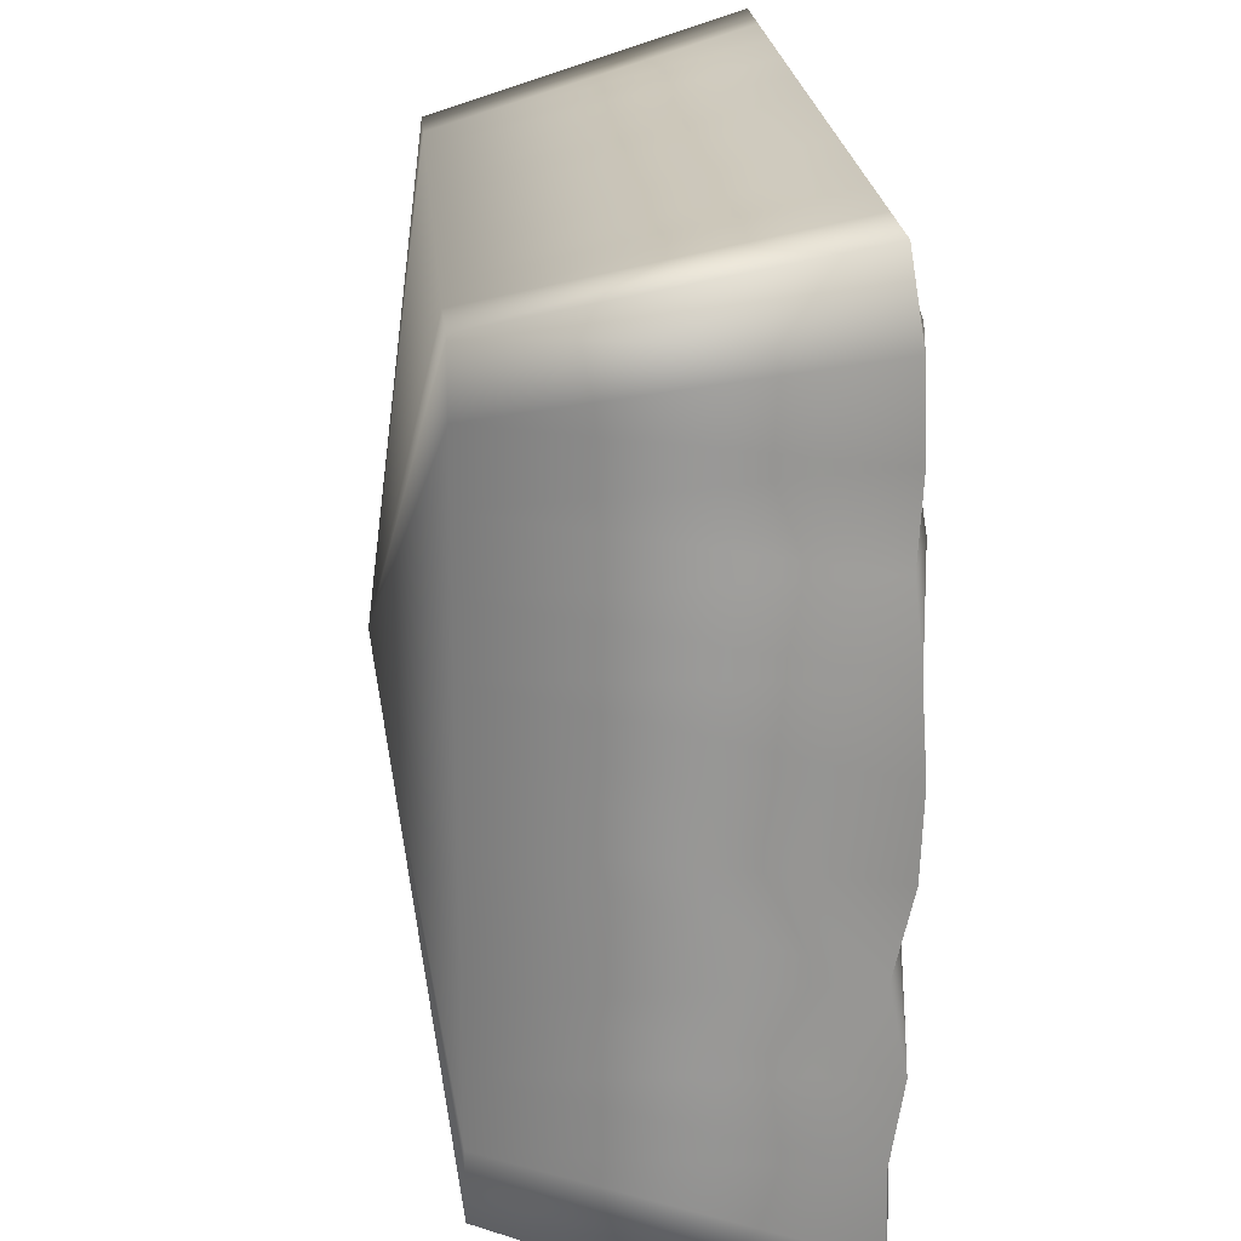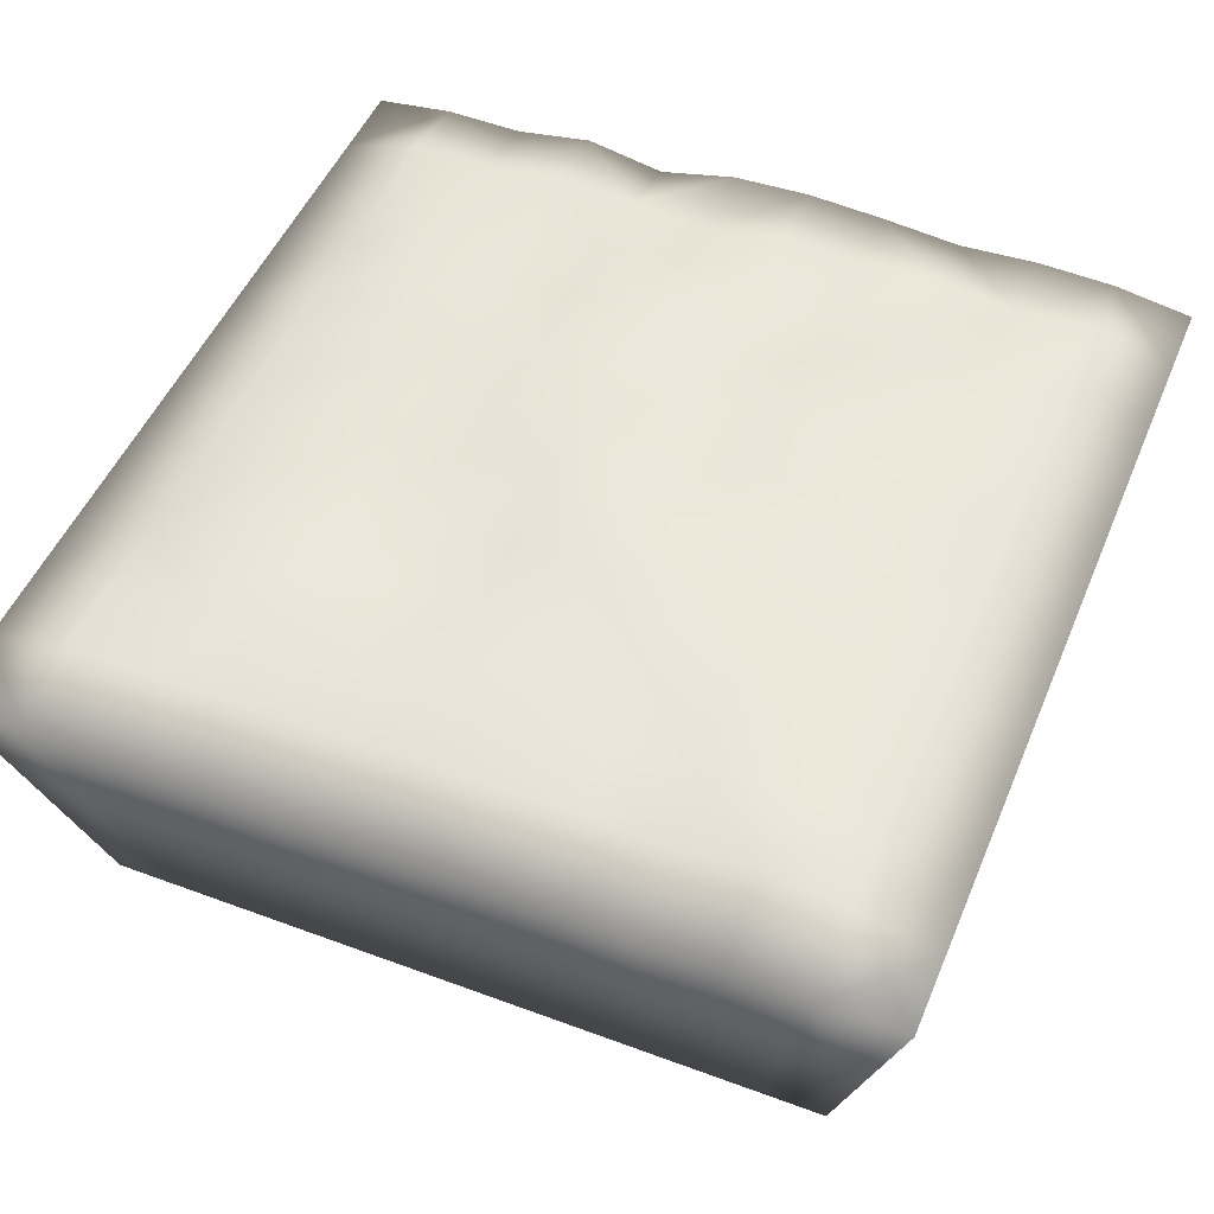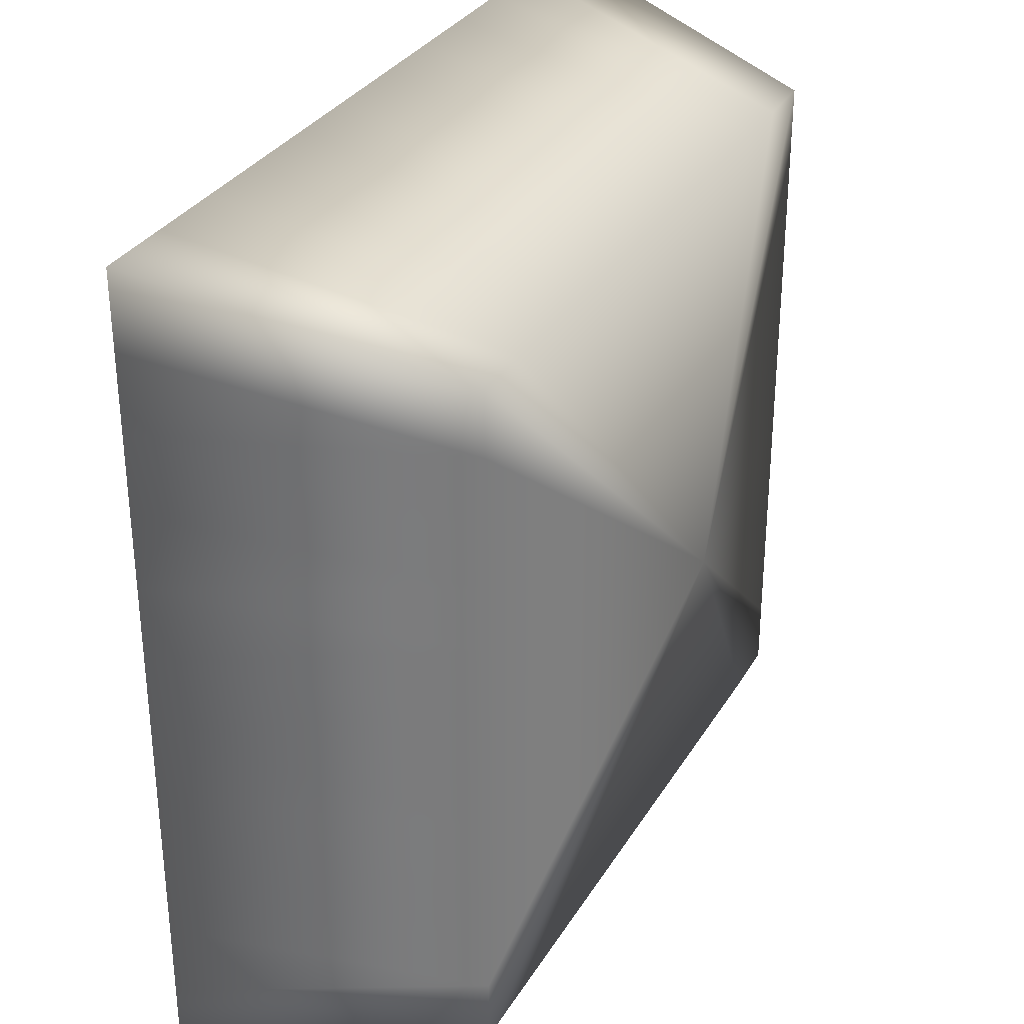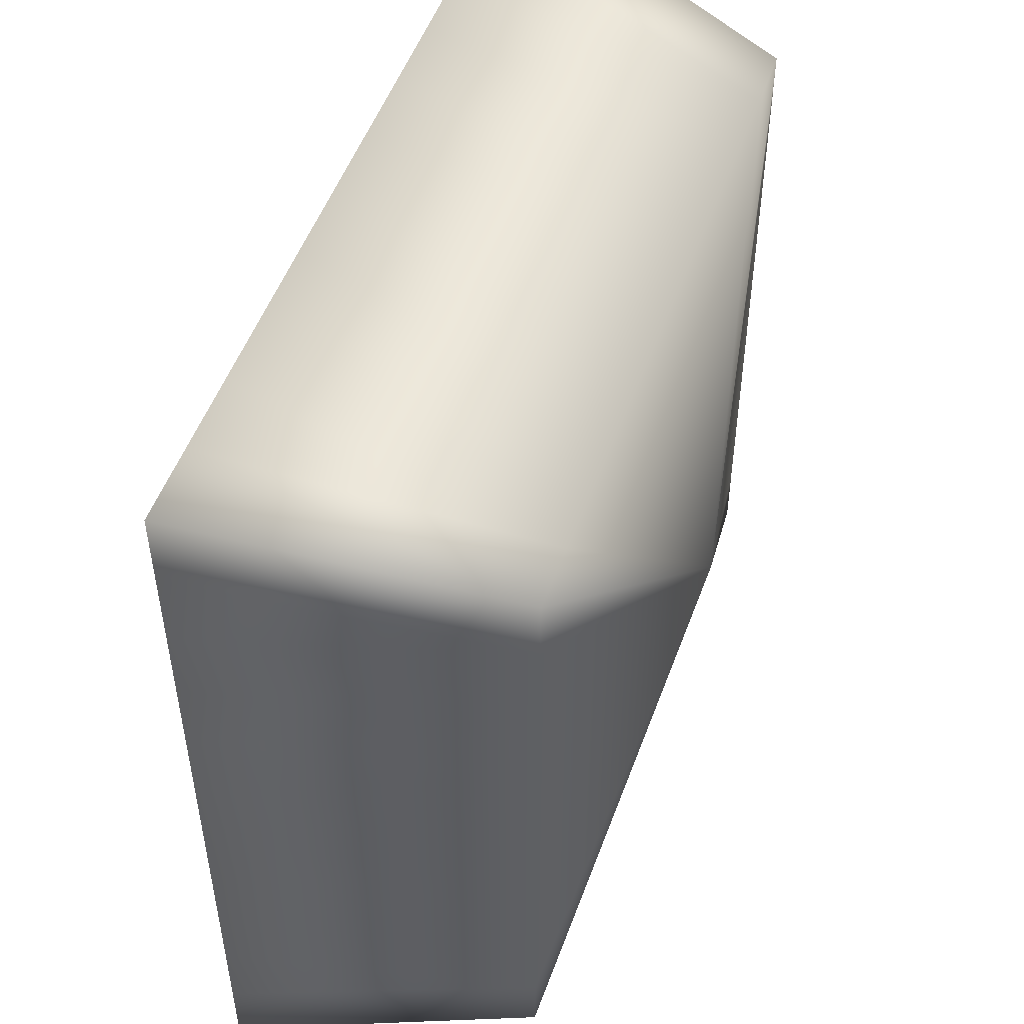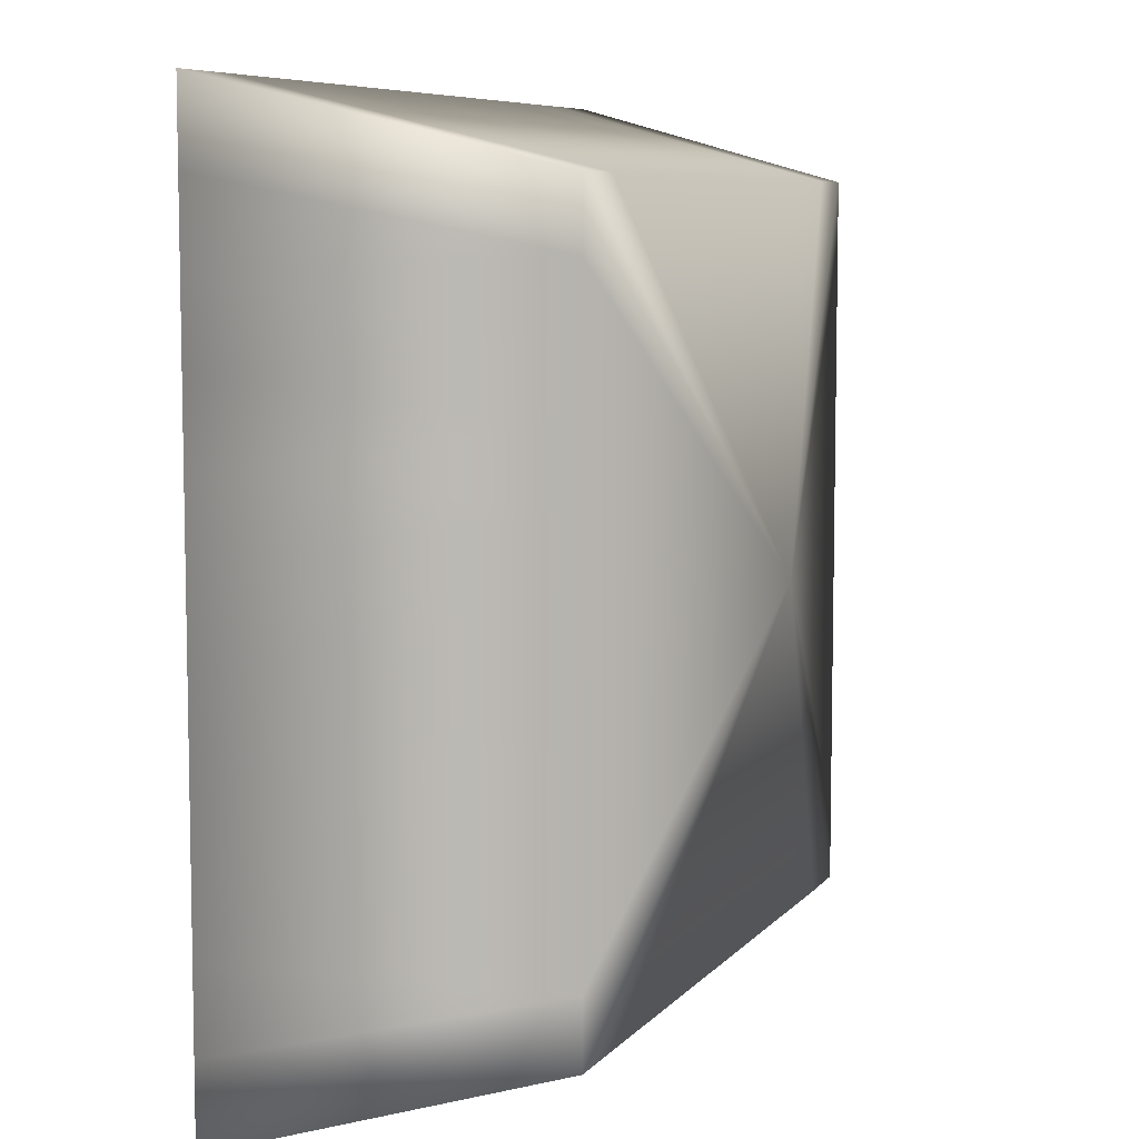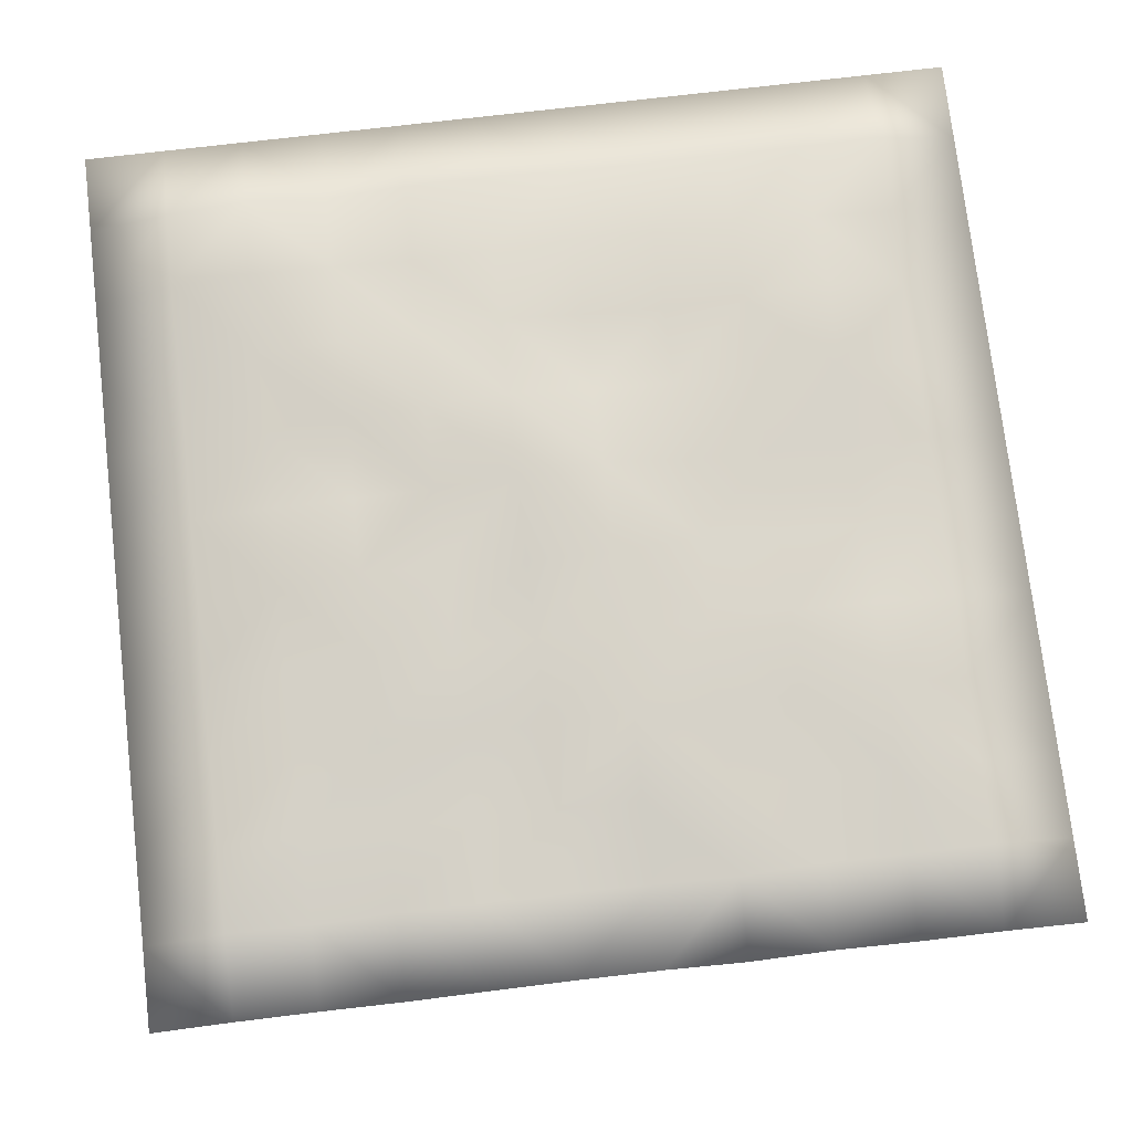
<metadata>
{"format":"obj","ext":"obj","renderer":"f3d","projection":"perspective","resolution":1024,"background":"white","views":[{"elev":21.5,"azim":85.2,"up":"+Z"},{"elev":49.6,"azim":-67.7,"up":"+Y"},{"elev":31.8,"azim":-63.7,"up":"+Z"},{"elev":51.2,"azim":-70.5,"up":"+Z"},{"elev":7.3,"azim":-68.5,"up":"+Z"},{"elev":75.3,"azim":83.3,"up":"+Y"}]}
</metadata>
<code>
o Ground_Red.001_Plane.004
v -22.77 0.1174 22.77
v -22.77 0.1162 0
v 0 0.1159 22.77
v 0 0.1141 0
v -22.77 0.1148 2.07
v -22.77 0.1135 4.14
v -22.77 0.1124 6.21
v -22.77 0.1116 8.28
v -22.77 0.1114 10.35
v -22.77 0.1117 12.42
v -22.77 0.1124 14.49
v -22.77 0.1134 16.56
v -22.77 0.1147 18.63
v -22.77 0.1161 20.7
v -20.7 0.1161 22.77
v -18.63 0.1147 22.77
v -16.56 0.1133 22.77
v -14.49 0.1122 22.77
v -12.42 0.1115 22.77
v -10.35 0.1113 22.77
v -8.28 0.1114 22.77
v -6.21 0.1121 22.77
v -4.14 0.1132 22.77
v -2.07 0.1145 22.77
v 0 0.4645 20.7
v 0 0.5469 18.63
v 0 0.4336 16.56
v 0 0.649 14.49
v 0 0.7905 12.42
v 0 0.7147 10.35
v 0 0.2383 8.28
v 0 0.6539 6.21
v 0 0.3216 4.14
v 0 0.3708 2.07
v -2.07 0.1123 0
v -4.14 0.1105 0
v -6.21 0.109 0
v -8.28 0.108 0
v -10.35 0.1076 0
v -12.42 0.1081 0
v -14.49 0.1092 0
v -16.56 0.1108 0
v -18.63 0.1126 0
v -20.7 0.1145 0
v -20.7 0.7099 20.7
v -20.7 1.017 18.63
v -20.7 0.6553 16.56
v -20.71 0.8676 14.49
v -20.72 0.8281 12.42
v -20.71 0.7656 10.35
v -20.7 0.6728 8.28
v -20.7 0.7011 6.21
v -20.7 0.6524 4.14
v -20.7 0.7148 2.07
v -18.63 0.8796 20.7
v -18.63 1.175 18.63
v -18.64 1.026 16.55
v -18.64 0.8497 14.49
v -18.66 0.9449 12.42
v -18.65 1.111 10.34
v -18.65 1.003 8.28
v -18.65 1.011 6.202
v -18.66 0.8685 4.114
v -18.63 0.6874 2.07
v -16.56 0.7902 20.7
v -16.56 0.9698 18.64
v -16.58 1.146 16.57
v -16.58 1.02 14.5
v -16.62 1.349 12.42
v -16.6 1.065 10.34
v -16.57 0.9836 8.273
v -16.58 1.09 6.208
v -16.59 1.43 4.064
v -16.56 0.6609 2.07
v -14.49 0.6577 20.7
v -14.49 0.9747 18.64
v -14.49 1.251 16.59
v -14.52 1.456 14.59
v -14.59 1.465 12.46
v -14.55 1.145 10.34
v -14.5 1.069 8.266
v -14.5 1.174 6.202
v -14.48 1.138 4.109
v -14.49 0.71 2.07
v -12.42 0.7672 20.7
v -12.42 1.041 18.65
v -12.43 1.032 16.59
v -12.39 1.197 14.55
v -12.44 1.554 12.48
v -12.49 1.526 10.3
v -12.44 1.157 8.202
v -12.41 1.08 6.186
v -12.41 0.9808 4.129
v -12.42 0.7551 2.07
v -10.35 0.7217 20.7
v -10.35 1.024 18.68
v -10.38 1.527 16.6
v -10.39 1.299 14.53
v -10.32 1.174 12.48
v -10.18 1.545 10.38
v -10.41 1.075 8.119
v -10.35 1.072 6.167
v -10.34 0.932 4.132
v -10.35 0.6487 2.069
v -8.279 0.8848 20.72
v -8.269 1.078 18.68
v -8.269 1.27 16.61
v -8.282 1.364 14.5
v -8.282 1.226 12.47
v -8.27 1.466 10.39
v -8.251 1.198 8.225
v -8.292 1.194 6.189
v -8.285 1.022 4.106
v -8.281 0.835 2.049
v -6.211 0.712 20.72
v -6.199 0.9003 18.65
v -6.191 1.238 16.59
v -6.202 1.129 14.49
v -6.203 1.043 12.46
v -6.153 1.604 10.35
v -6.204 1.003 8.23
v -6.194 1.118 6.185
v -6.2 1.21 4.075
v -6.209 0.7064 2.05
v -4.139 0.9391 20.71
v -4.138 1.027 18.64
v -4.138 0.8247 16.56
v -4.138 0.9589 14.49
v -4.131 0.9084 12.42
v -4.002 1.261 10.39
v -4.222 0.8834 8.267
v -4.137 0.861 6.162
v -4.136 0.8924 4.132
v -4.14 0.6977 2.069
v -2.07 0.801 20.7
v -2.07 0.6611 18.63
v -2.07 1.015 16.56
v -2.07 0.841 14.49
v -2.07 1.01 12.42
v -2.068 0.5944 10.35
v -1.999 0.7983 8.276
v -2.07 0.9718 6.21
v -2.07 0.7131 4.14
v -2.07 0.7725 2.07
v -20.69 -7.887 20.69
v -20.69 -7.887 2.08
v -2.08 -7.853 20.69
v -2.08 -7.853 2.08
v -20.69 -7.887 3.772
v -20.69 -7.887 5.463
v -20.69 -7.887 7.155
v -20.69 -7.887 8.847
v -20.69 -7.887 10.54
v -20.69 -7.887 12.23
v -20.69 -7.887 13.92
v -20.69 -7.887 15.61
v -20.69 -7.887 17.31
v -20.69 -7.887 19
v -19 -7.887 20.69
v -17.31 -7.887 20.69
v -15.61 -7.887 20.69
v -13.92 -7.887 20.69
v -12.23 -7.887 20.69
v -10.54 -7.887 20.69
v -8.847 -7.887 20.69
v -7.155 -7.887 20.69
v -5.463 -7.887 20.69
v -3.772 -7.887 20.69
v -2.08 -7.853 19
v -2.08 -7.853 17.31
v -2.08 -7.853 15.61
v -2.08 -7.853 13.92
v -2.08 -7.853 12.23
v -2.08 -7.853 10.54
v -2.08 -7.853 8.847
v -2.08 -7.853 7.155
v -2.08 -7.853 5.463
v -2.08 -7.853 3.772
v -3.772 -7.887 2.08
v -5.463 -7.887 2.08
v -7.155 -7.887 2.08
v -8.847 -7.887 2.08
v -10.54 -7.887 2.08
v -12.23 -7.887 2.08
v -13.92 -7.887 2.08
v -15.61 -7.887 2.08
v -17.31 -7.887 2.08
v -19 -7.887 2.08
v -11.38 -9.48 11.38
f 34 35 144
f 5 44 2
f 64 44 54
f 74 43 64
f 74 41 42
f 84 40 41
f 104 40 94
f 104 38 39
f 124 38 114
f 124 36 37
f 134 35 36
f 15 14 1
f 45 13 14
f 13 47 12
f 47 11 12
f 11 49 10
f 10 50 9
f 9 51 8
f 51 7 8
f 7 53 6
f 53 5 6
f 16 45 15
f 55 46 45
f 46 57 47
f 57 48 47
f 48 59 49
f 59 50 49
f 50 61 51
f 61 52 51
f 62 53 52
f 63 54 53
f 16 65 55
f 55 66 56
f 56 67 57
f 57 68 58
f 58 69 59
f 69 60 59
f 70 61 60
f 61 72 62
f 72 63 62
f 63 74 64
f 17 75 65
f 65 76 66
f 66 77 67
f 67 78 68
f 68 79 69
f 69 80 70
f 80 71 70
f 81 72 71
f 72 83 73
f 83 74 73
f 19 75 18
f 85 76 75
f 76 87 77
f 77 88 78
f 78 89 79
f 79 90 80
f 90 81 80
f 91 82 81
f 92 83 82
f 83 94 84
f 19 95 85
f 85 96 86
f 86 97 87
f 97 88 87
f 98 89 88
f 89 100 90
f 90 101 91
f 101 92 91
f 102 93 92
f 103 94 93
f 21 95 20
f 105 96 95
f 96 107 97
f 107 98 97
f 108 99 98
f 109 100 99
f 100 111 101
f 101 112 102
f 112 103 102
f 113 104 103
f 21 115 105
f 115 106 105
f 116 107 106
f 117 108 107
f 118 109 108
f 119 110 109
f 120 111 110
f 111 122 112
f 122 113 112
f 123 114 113
f 23 115 22
f 125 116 115
f 126 117 116
f 127 118 117
f 128 119 118
f 129 120 119
f 120 131 121
f 131 122 121
f 122 133 123
f 123 134 124
f 23 135 125
f 135 126 125
f 136 127 126
f 137 128 127
f 138 129 128
f 139 130 129
f 130 141 131
f 131 142 132
f 132 143 133
f 133 144 134
f 24 25 135
f 25 136 135
f 136 27 137
f 137 28 138
f 138 29 139
f 29 140 139
f 30 141 140
f 141 32 142
f 32 143 142
f 143 34 144
f 14 145 1
f 39 182 183
f 26 169 170
f 9 152 153
f 16 159 160
f 39 184 40
f 27 170 171
f 9 154 10
f 17 160 161
f 40 185 41
f 28 171 172
f 10 155 11
f 18 161 162
f 24 147 3
f 41 186 42
f 29 172 173
f 11 156 12
f 19 162 163
f 42 187 43
f 30 173 174
f 12 157 13
f 20 163 164
f 43 188 44
f 31 174 175
f 13 158 14
f 20 165 21
f 31 176 32
f 21 166 22
f 34 148 4
f 32 177 33
f 22 167 23
f 44 146 2
f 33 178 34
f 23 168 24
f 35 148 179
f 5 146 149
f 36 179 180
f 6 149 150
f 37 180 181
f 7 150 151
f 38 181 182
f 25 147 169
f 8 151 152
f 15 145 159
f 151 150 189
f 178 177 189
f 165 164 189
f 152 151 189
f 179 148 189
f 166 165 189
f 153 152 189
f 180 179 189
f 167 166 189
f 154 153 189
f 181 180 189
f 168 167 189
f 155 154 189
f 182 181 189
f 169 147 189
f 156 155 189
f 183 182 189
f 170 169 189
f 157 156 189
f 184 183 189
f 171 170 189
f 158 157 189
f 185 184 189
f 145 158 189
f 172 171 189
f 159 145 189
f 186 185 189
f 147 168 189
f 173 172 189
f 160 159 189
f 187 186 189
f 178 189 148
f 174 173 189
f 161 160 189
f 188 187 189
f 146 188 189
f 175 174 189
f 162 161 189
f 149 146 189
f 176 175 189
f 163 162 189
f 150 149 189
f 177 176 189
f 164 163 189
f 34 4 35
f 5 54 44
f 64 43 44
f 74 42 43
f 74 84 41
f 84 94 40
f 104 39 40
f 104 114 38
f 124 37 38
f 124 134 36
f 134 144 35
f 15 45 14
f 45 46 13
f 13 46 47
f 47 48 11
f 11 48 49
f 10 49 50
f 9 50 51
f 51 52 7
f 7 52 53
f 53 54 5
f 16 55 45
f 55 56 46
f 46 56 57
f 57 58 48
f 48 58 59
f 59 60 50
f 50 60 61
f 61 62 52
f 62 63 53
f 63 64 54
f 16 17 65
f 55 65 66
f 56 66 67
f 57 67 68
f 58 68 69
f 69 70 60
f 70 71 61
f 61 71 72
f 72 73 63
f 63 73 74
f 17 18 75
f 65 75 76
f 66 76 77
f 67 77 78
f 68 78 79
f 69 79 80
f 80 81 71
f 81 82 72
f 72 82 83
f 83 84 74
f 19 85 75
f 85 86 76
f 76 86 87
f 77 87 88
f 78 88 89
f 79 89 90
f 90 91 81
f 91 92 82
f 92 93 83
f 83 93 94
f 19 20 95
f 85 95 96
f 86 96 97
f 97 98 88
f 98 99 89
f 89 99 100
f 90 100 101
f 101 102 92
f 102 103 93
f 103 104 94
f 21 105 95
f 105 106 96
f 96 106 107
f 107 108 98
f 108 109 99
f 109 110 100
f 100 110 111
f 101 111 112
f 112 113 103
f 113 114 104
f 21 22 115
f 115 116 106
f 116 117 107
f 117 118 108
f 118 119 109
f 119 120 110
f 120 121 111
f 111 121 122
f 122 123 113
f 123 124 114
f 23 125 115
f 125 126 116
f 126 127 117
f 127 128 118
f 128 129 119
f 129 130 120
f 120 130 131
f 131 132 122
f 122 132 133
f 123 133 134
f 23 24 135
f 135 136 126
f 136 137 127
f 137 138 128
f 138 139 129
f 139 140 130
f 130 140 141
f 131 141 142
f 132 142 143
f 133 143 144
f 24 3 25
f 25 26 136
f 136 26 27
f 137 27 28
f 138 28 29
f 29 30 140
f 30 31 141
f 141 31 32
f 32 33 143
f 143 33 34
f 14 158 145
f 39 38 182
f 26 25 169
f 9 8 152
f 16 15 159
f 39 183 184
f 27 26 170
f 9 153 154
f 17 16 160
f 40 184 185
f 28 27 171
f 10 154 155
f 18 17 161
f 24 168 147
f 41 185 186
f 29 28 172
f 11 155 156
f 19 18 162
f 42 186 187
f 30 29 173
f 12 156 157
f 20 19 163
f 43 187 188
f 31 30 174
f 13 157 158
f 20 164 165
f 31 175 176
f 21 165 166
f 34 178 148
f 32 176 177
f 22 166 167
f 44 188 146
f 33 177 178
f 23 167 168
f 35 4 148
f 5 2 146
f 36 35 179
f 6 5 149
f 37 36 180
f 7 6 150
f 38 37 181
f 25 3 147
f 8 7 151
f 15 1 145

</code>
